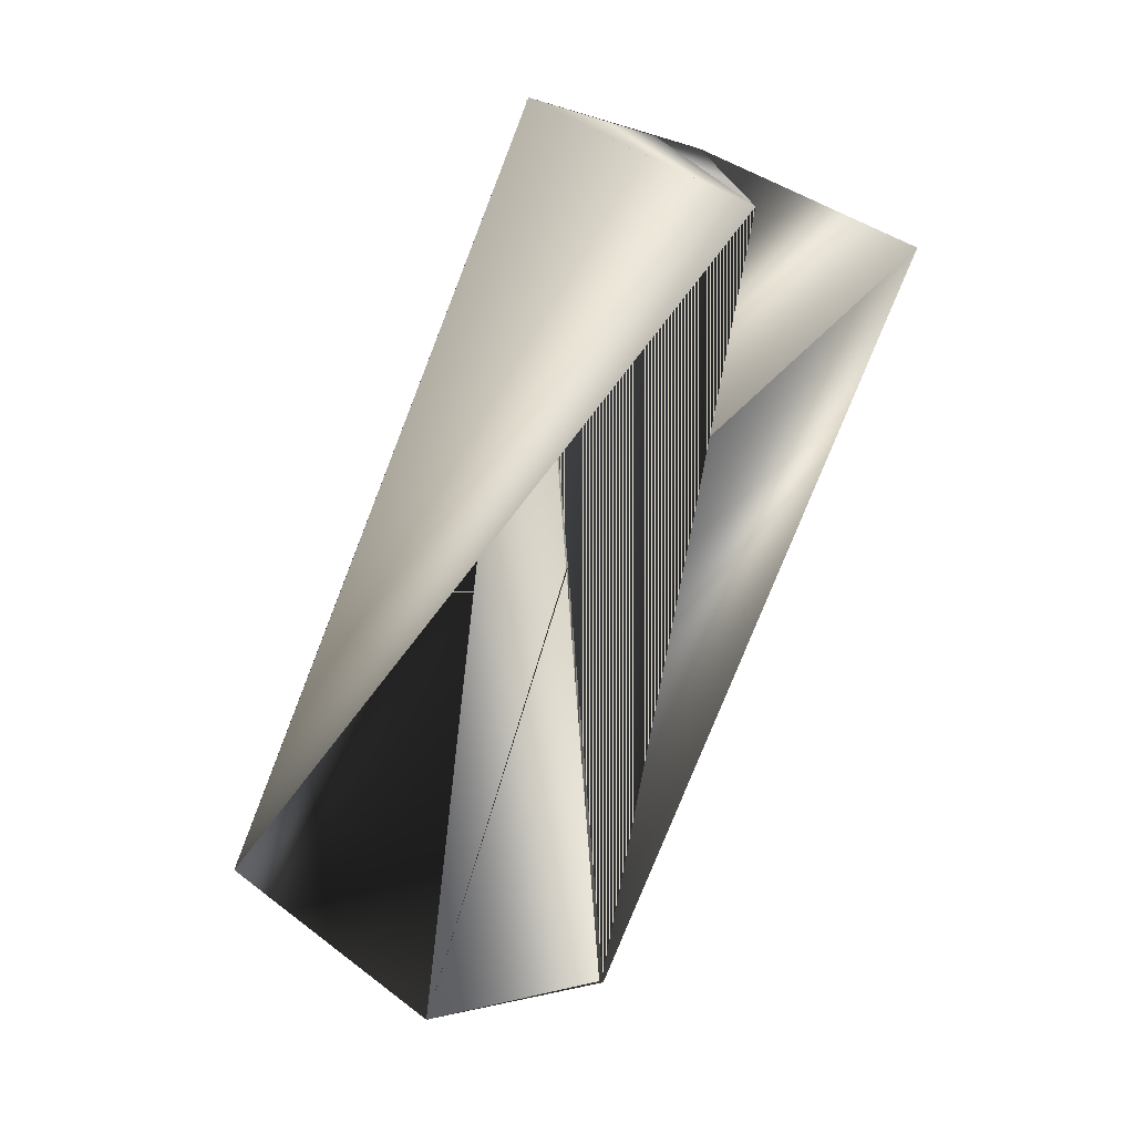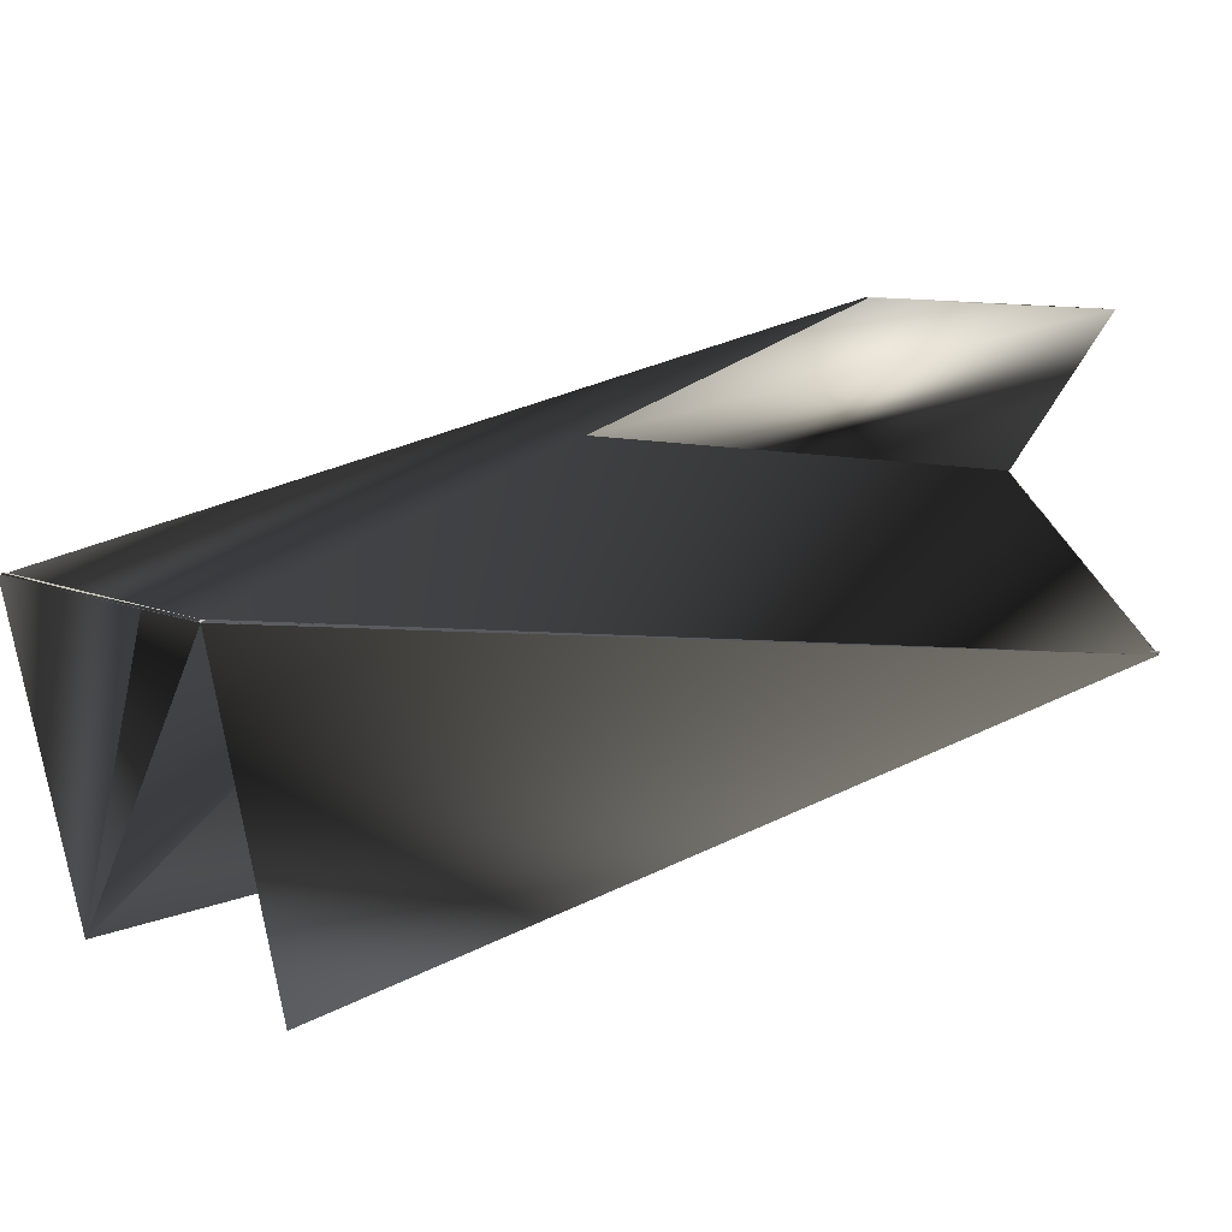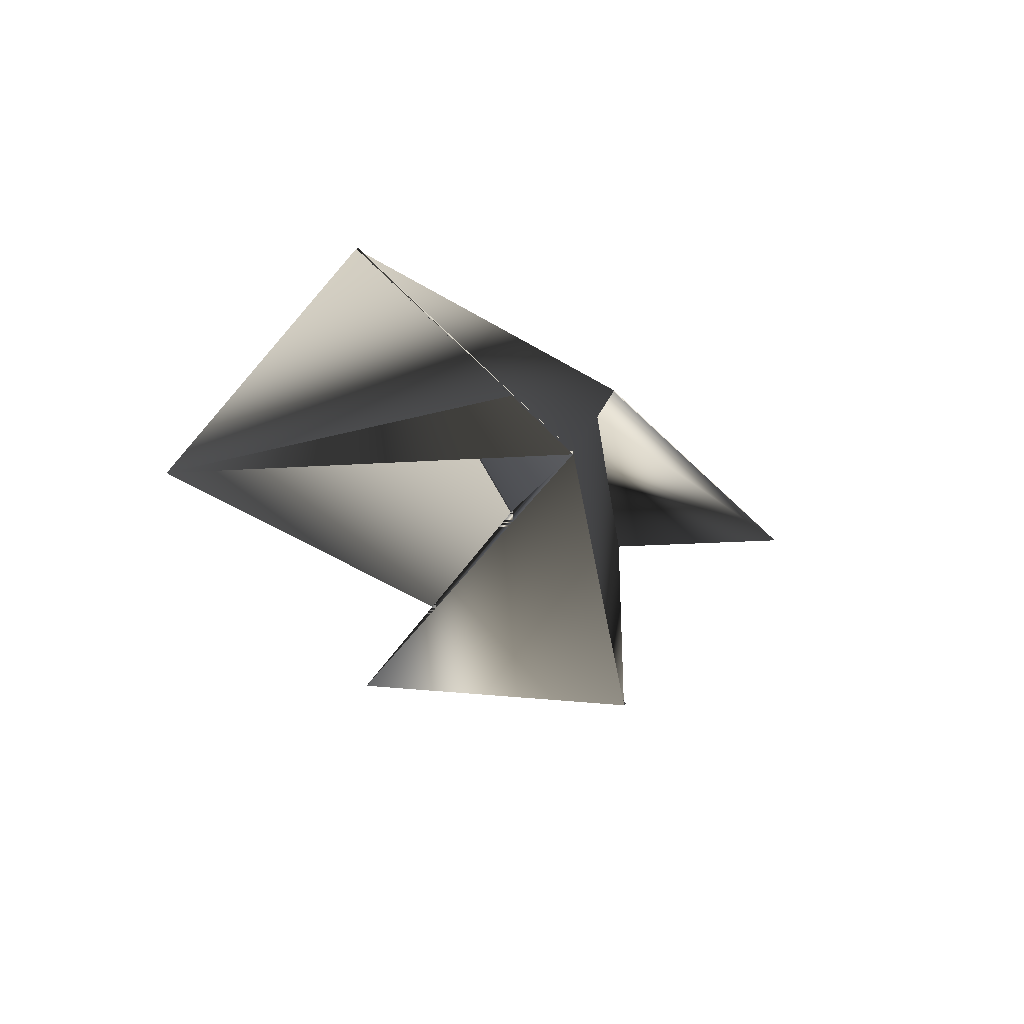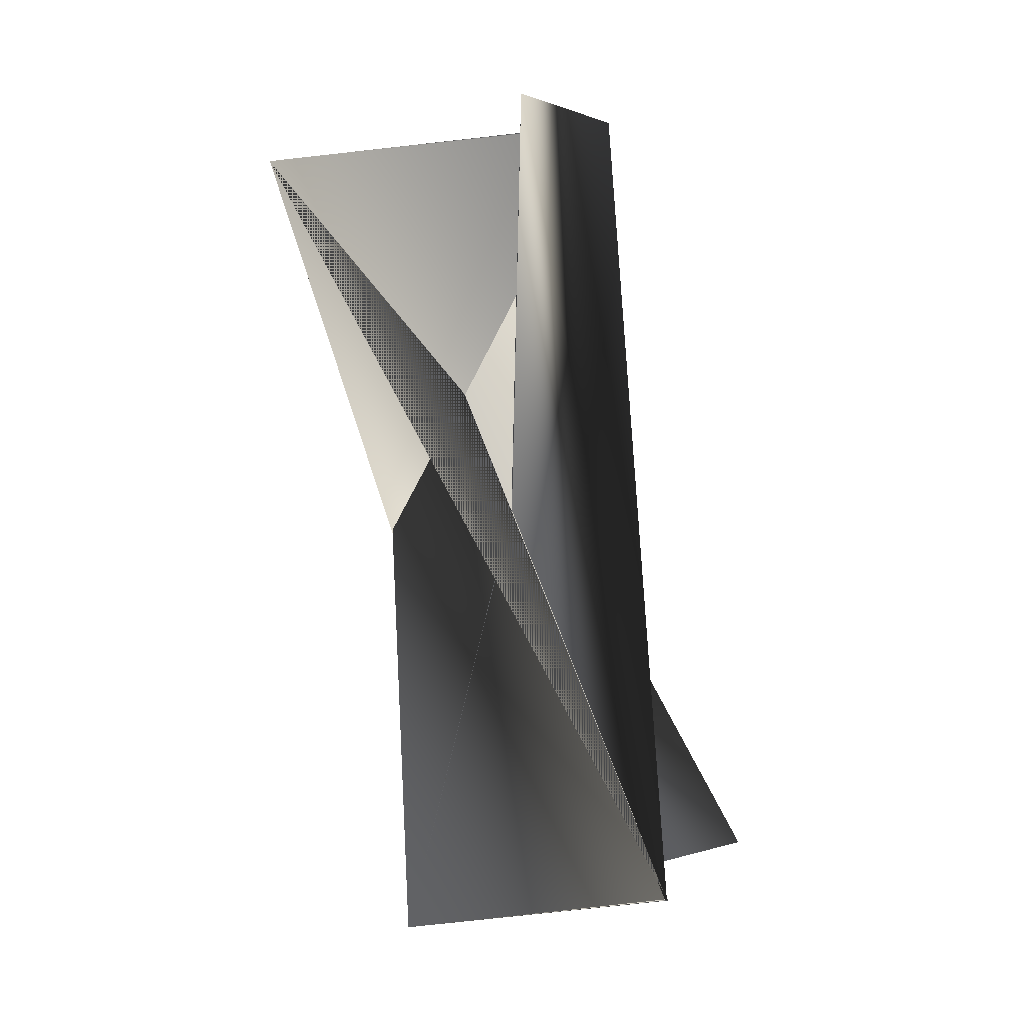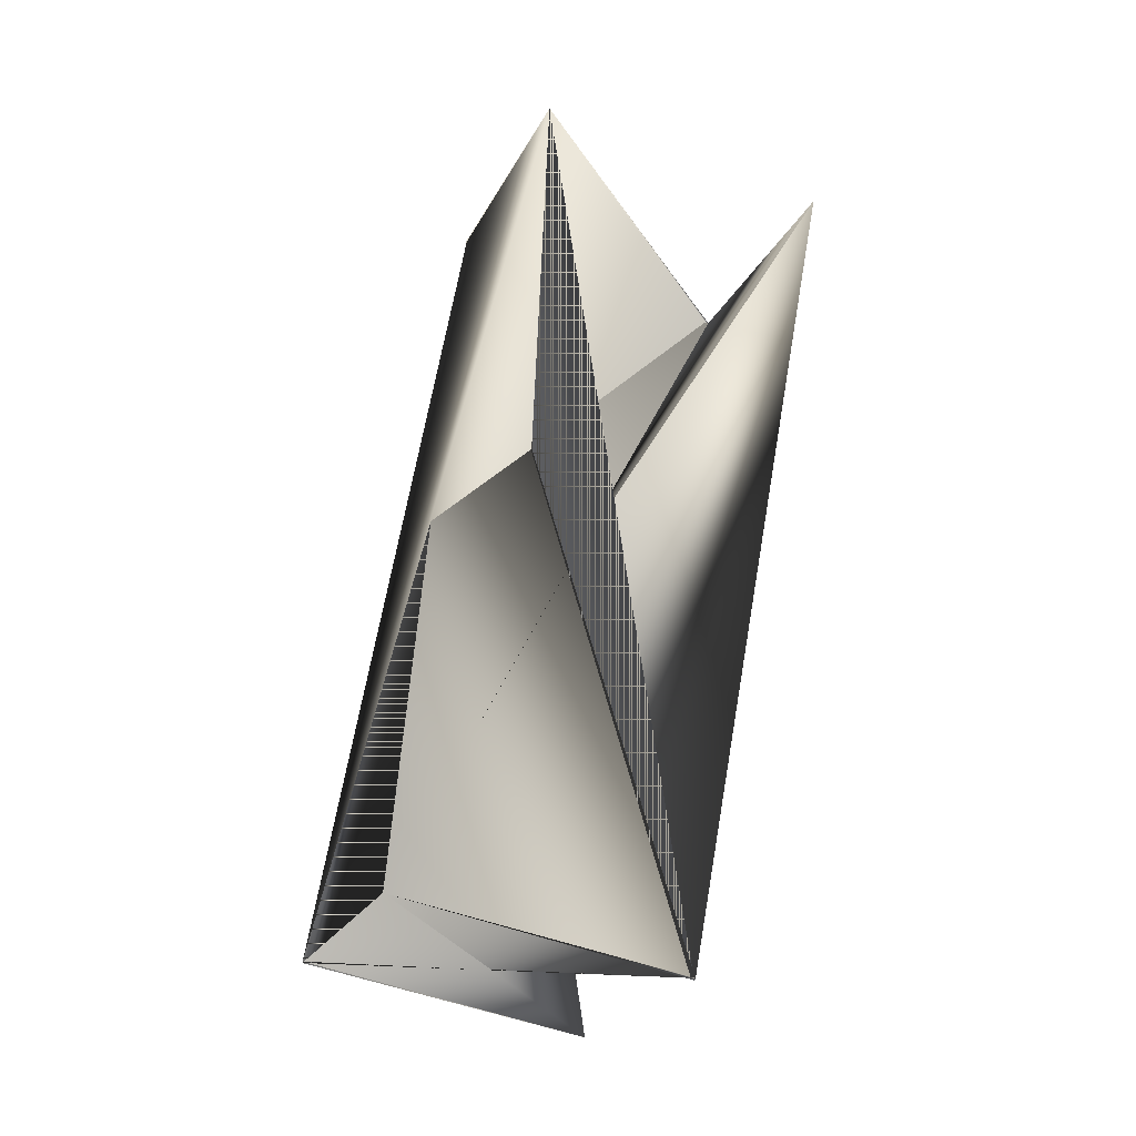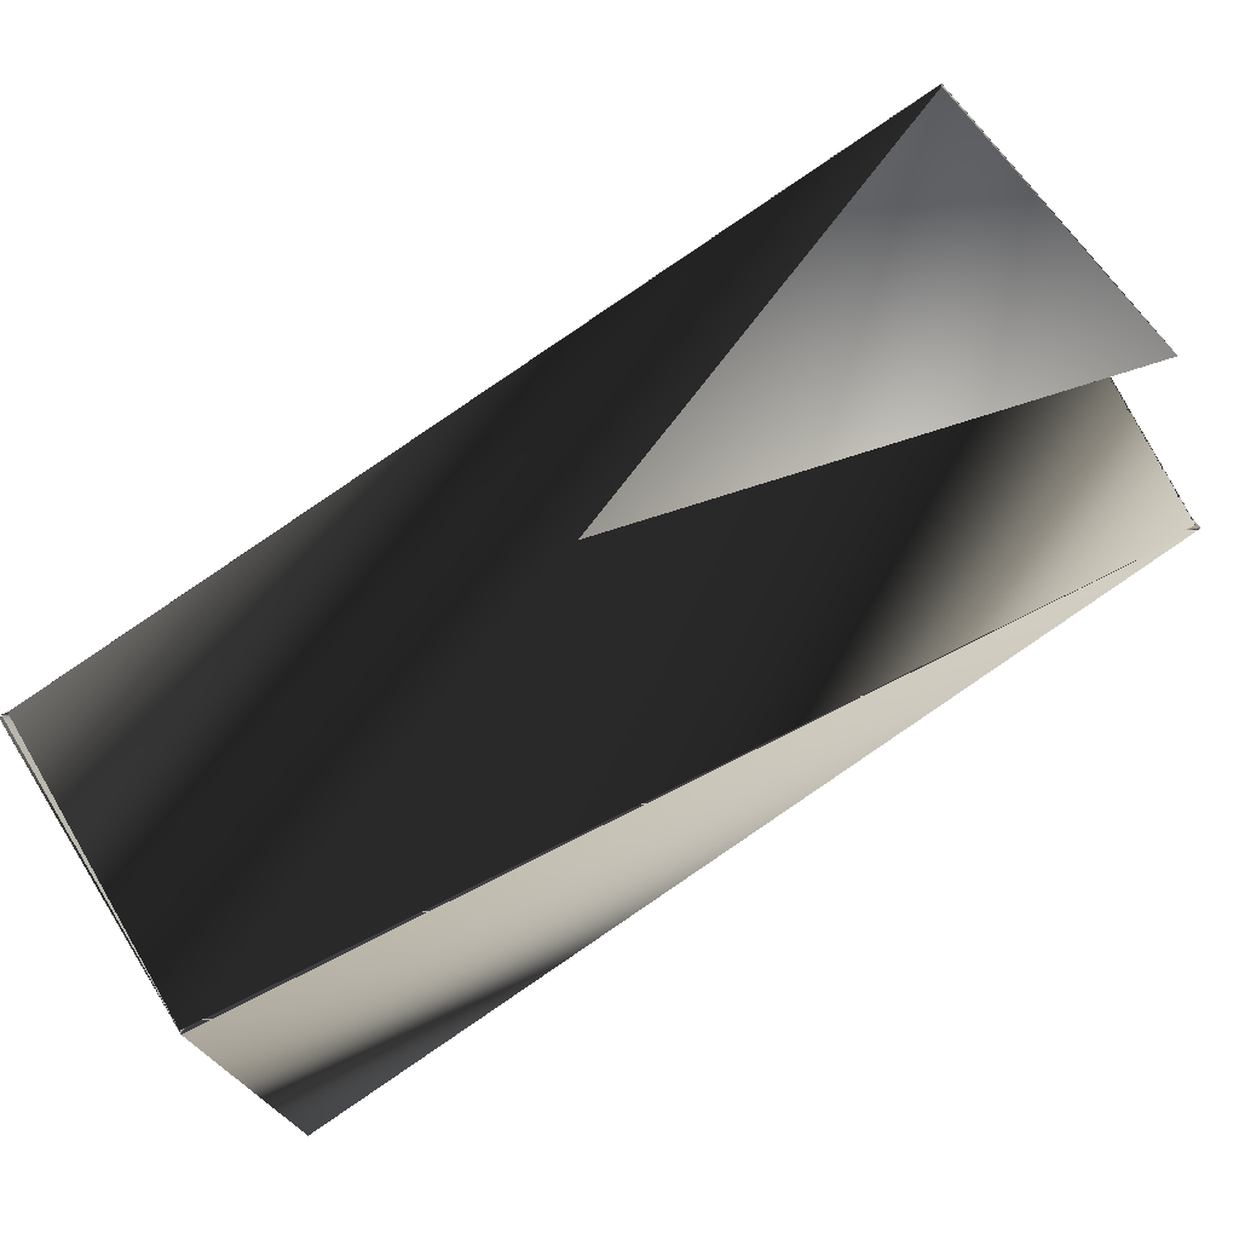
<metadata>
{"format":"obj","ext":"obj","renderer":"f3d","projection":"perspective","resolution":1024,"background":"white","views":[{"elev":-1.4,"azim":-72.4,"up":"+Z"},{"elev":-15.5,"azim":50.9,"up":"+Y"},{"elev":64.6,"azim":28.4,"up":"+Z"},{"elev":-24.8,"azim":4.5,"up":"+Z"},{"elev":-50.6,"azim":-40.9,"up":"+Z"},{"elev":36.1,"azim":57.0,"up":"+Y"}]}
</metadata>
<code>
v 0.02608 -0.02982 0.2227
v 0.02568 -0.03074 0.2227
v -0.07711 -0.03793 0.5065
v -0.1036 -0.1148 0.4645
v -0.06426 -0.000149 0.2227
v -0.03742 0.07852 0.2648
v 0.01323 -0.06852 0.5065
v -0.01361 -0.1463 0.465
v 0.01283 -0.0676 0.5065
v -0.03782 0.07852 0.2642
v 0.05252 0.04793 0.2642
v -0.07711 -0.03701 0.5059
f 1 2 3
f 1 4 3
f 1 5 2
f 1 3 4
f 1 3 5
f 6 2 5
f 6 5 7
f 6 5 3
f 6 3 2
f 6 8 7
f 6 2 8
f 6 5 3
f 6 9 2
f 6 3 9
f 6 7 5
f 10 6 3
f 10 3 11
f 10 7 6
f 3 5 11
f 3 10 5
f 3 7 10
f 7 6 10
f 7 10 9
f 7 3 6
f 7 12 4
f 7 4 9
f 7 9 10
f 8 2 7
f 8 10 7
f 8 7 10
f 2 10 3
f 2 3 10
f 2 12 7
f 2 6 7
f 2 9 12
f 2 7 6
f 12 9 4
f 11 5 6
f 11 6 10
f 4 10 9
f 4 3 10
f 4 9 3
f 5 10 3
f 6 7 10
f 6 7 10
f 10 7 9

</code>
